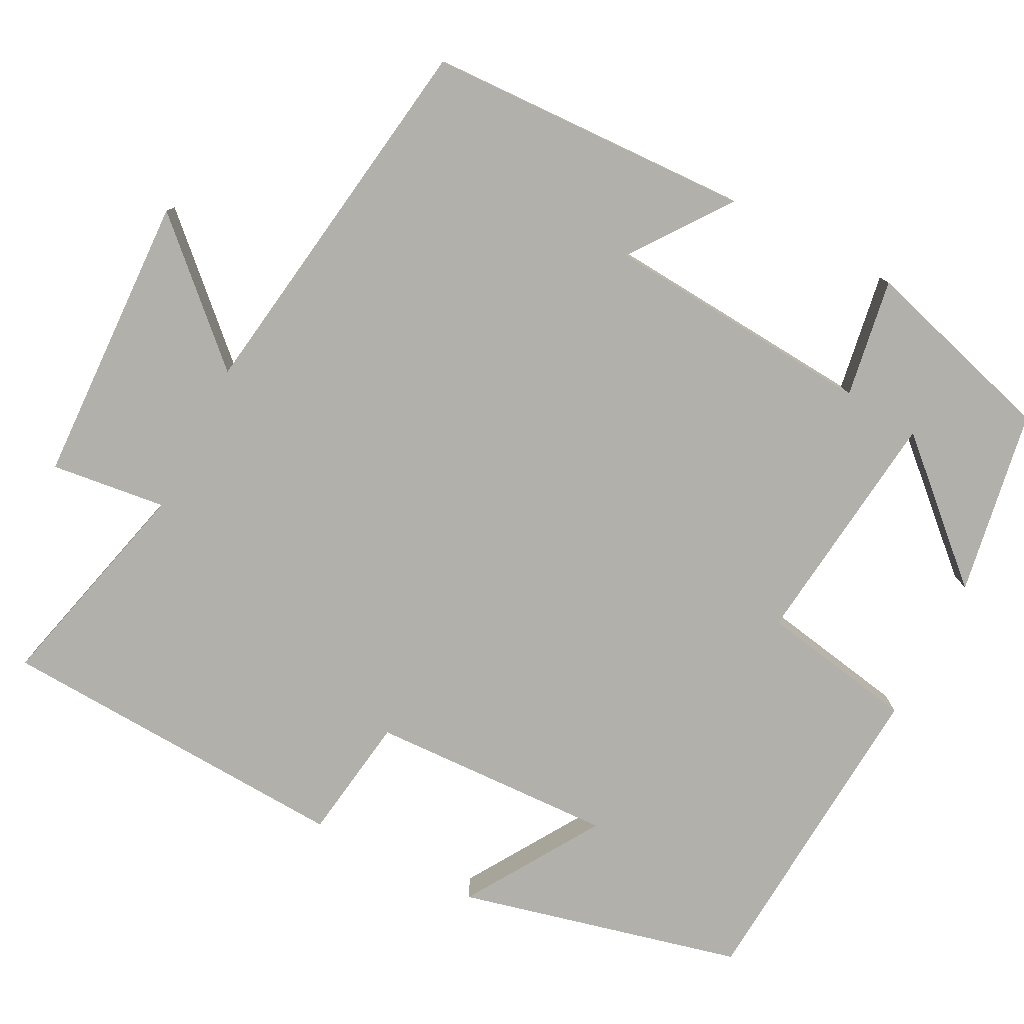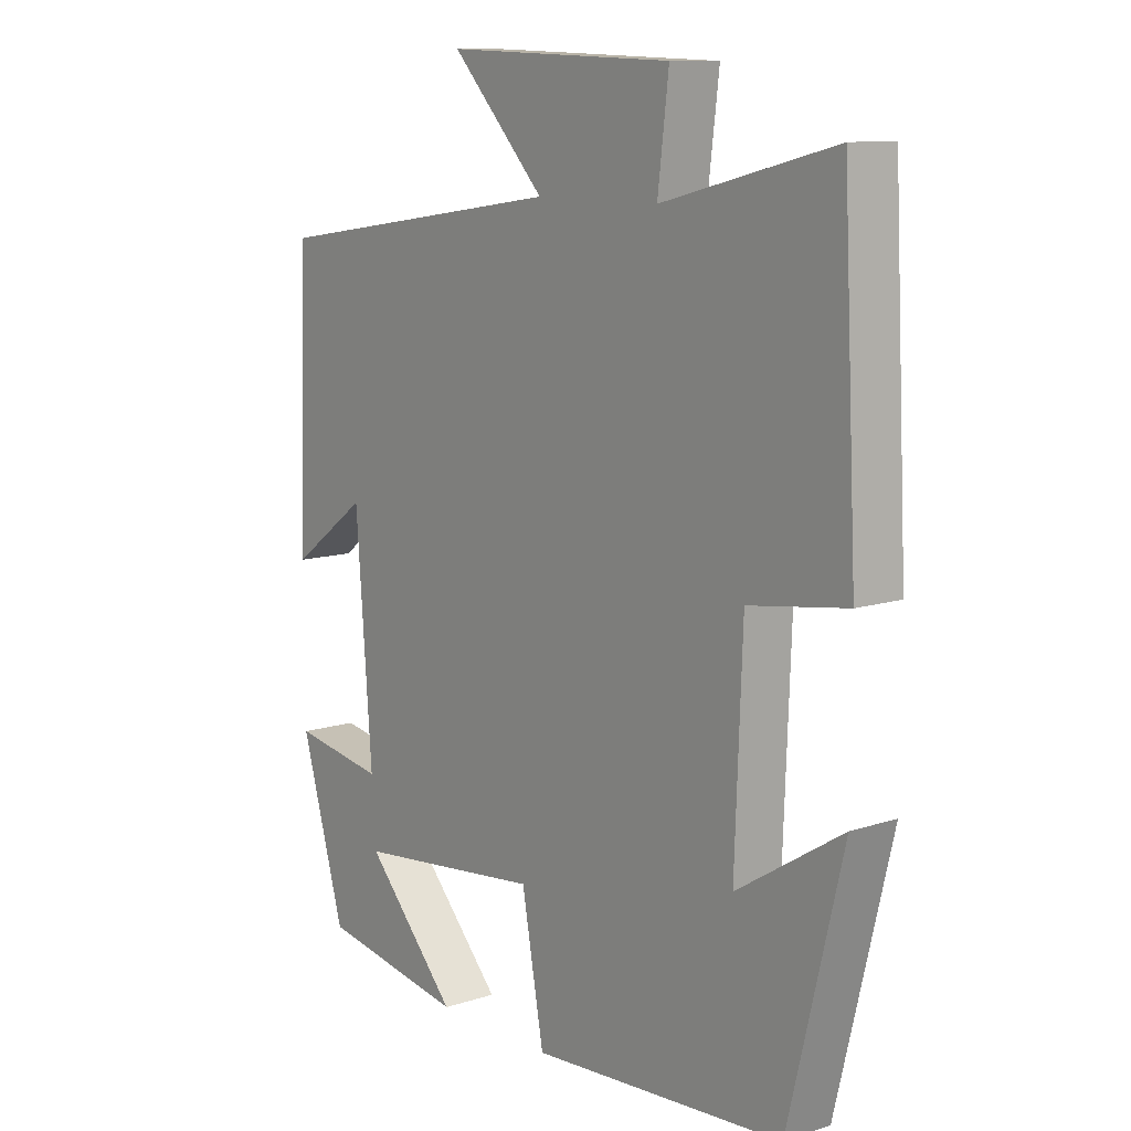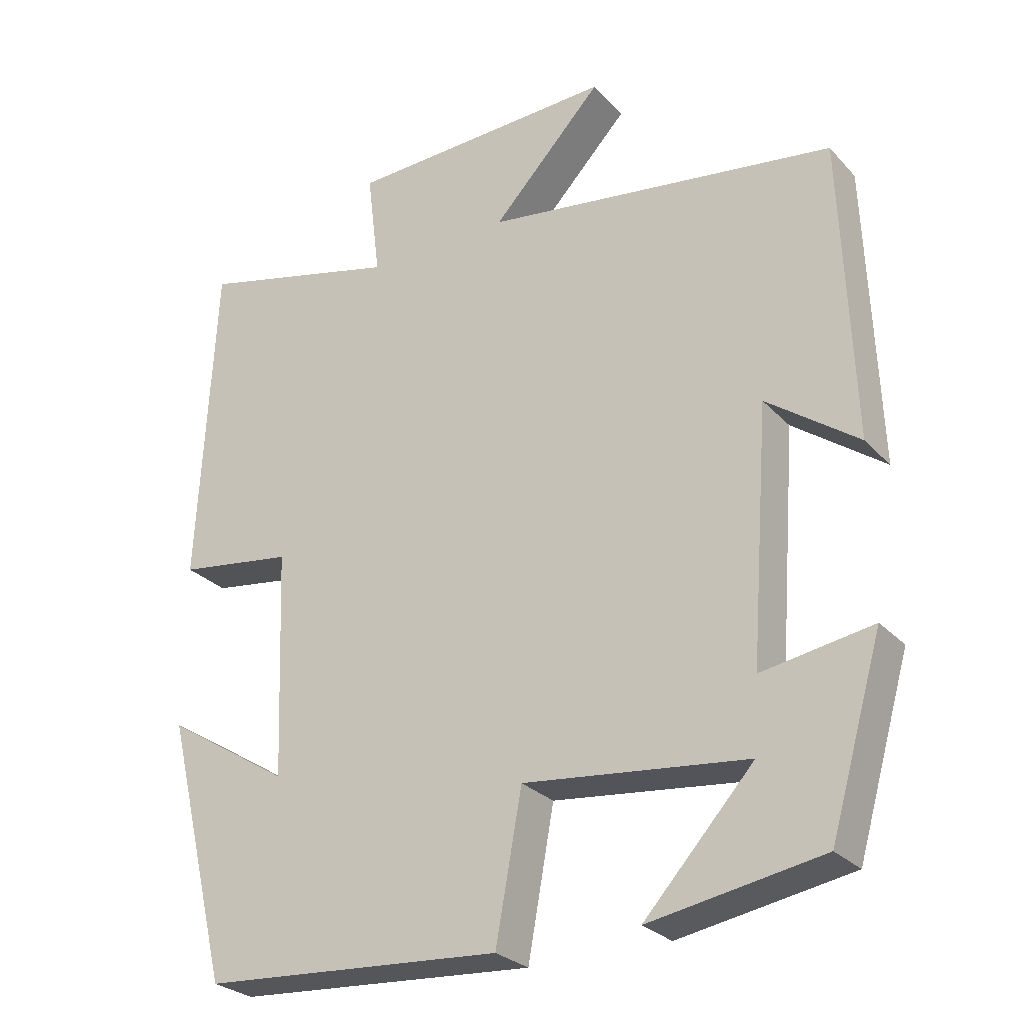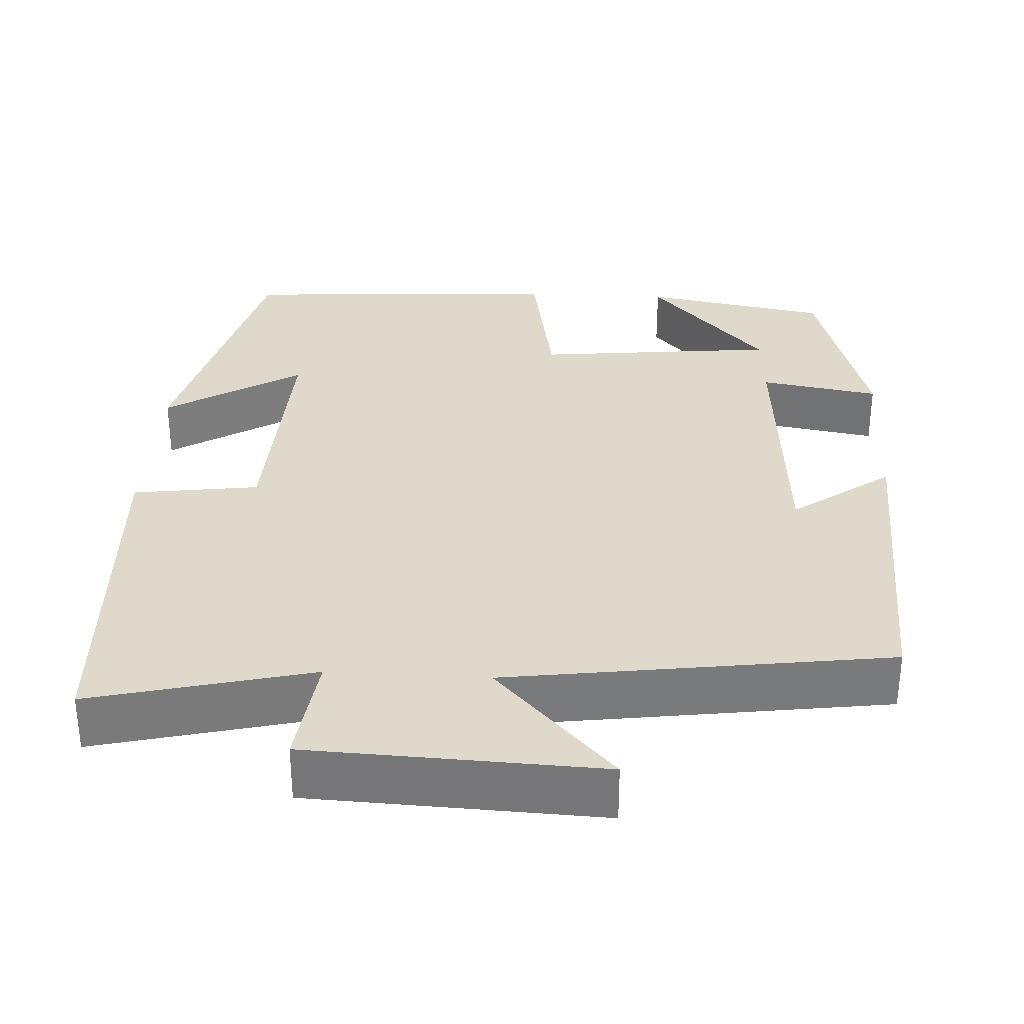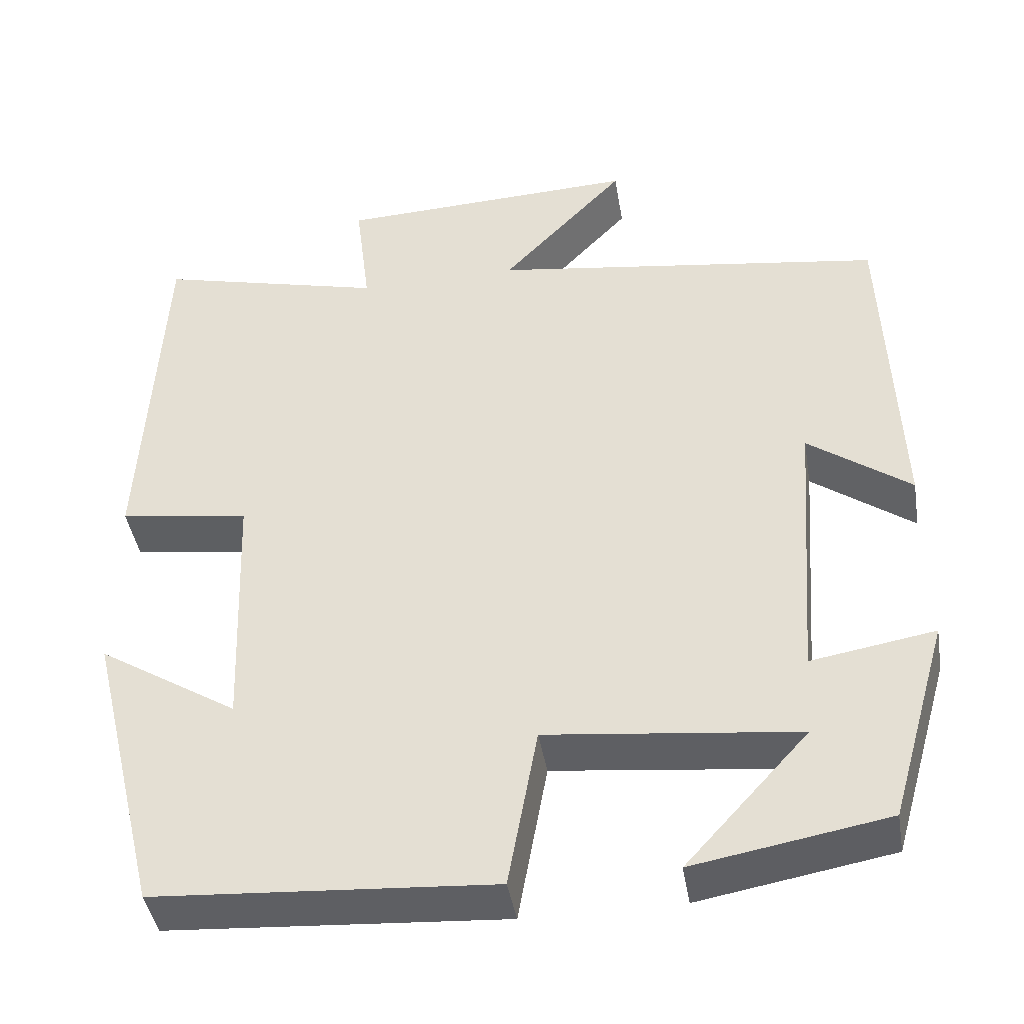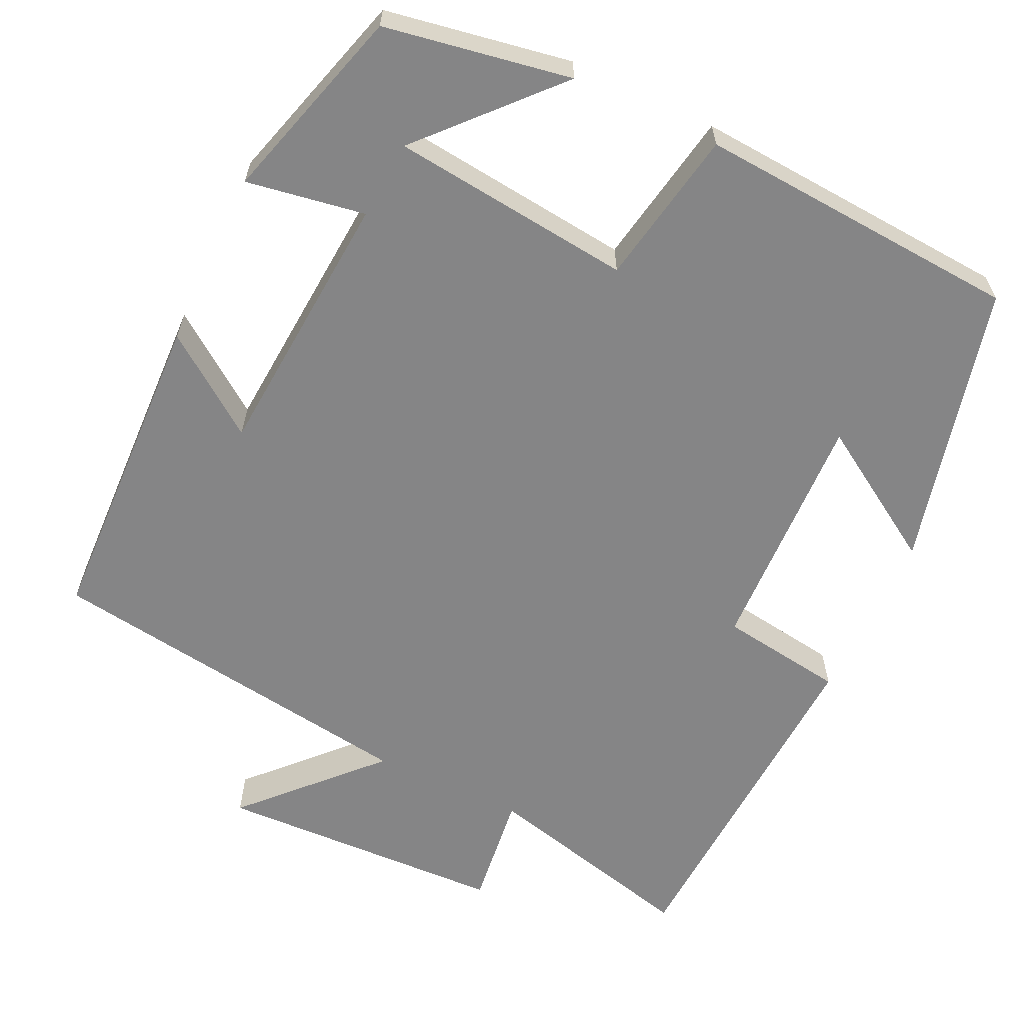
<metadata>
{"format":"obj","ext":"obj","renderer":"f3d","projection":"perspective","resolution":1024,"background":"white","views":[{"elev":-78.5,"azim":62.7,"up":"+Y"},{"elev":10.9,"azim":-128.5,"up":"+Z"},{"elev":-27.3,"azim":32.9,"up":"+Z"},{"elev":32.3,"azim":3.4,"up":"+Y"},{"elev":-42.6,"azim":9.5,"up":"+Z"},{"elev":-61.9,"azim":154.7,"up":"+Y"}]}
</metadata>
<code>
v 0.485 0.07 0.43
v 0.5 0.07 0.017
v 0.375 0.07 0.108
v 0.349 0.07 -0.236
v 0.5 0.07 -0.211
v 0.428 0.07 -0.459
v 0.192 0.07 -0.5
v 0.342 0.07 -0.336
v 0.036 0.07 -0.302
v 0 0.07 -0.5
v -0.412 0.07 -0.472
v -0.5 0.07 -0.111
v -0.329 0.07 -0.218
v -0.341 0.07 0.094
v -0.5 0.07 0.117
v -0.477 0.07 0.57
v -0.198 0.07 0.5
v -0.216 0.07 0.647
v 0.154 0.07 0.661
v 0.002 0.07 0.5
v 0.485 0 0.43
v 0.5 0 0.017
v 0.375 0 0.108
v 0.349 0 -0.236
v 0.5 0 -0.211
v 0.428 0 -0.459
v 0.192 0 -0.5
v 0.342 0 -0.336
v 0.036 0 -0.302
v 0 0 -0.5
v -0.412 0 -0.472
v -0.5 0 -0.111
v -0.329 0 -0.218
v -0.341 0 0.094
v -0.5 0 0.117
v -0.477 0 0.57
v -0.198 0 0.5
v -0.216 0 0.647
v 0.154 0 0.661
v 0.002 0 0.5
f 17 18 19 20
f 17 20 1
f 14 15 16 17
f 13 14 17 1
f 10 11 12 13
f 9 10 13
f 8 9 13
f 5 6 7 8
f 4 5 8
f 4 8 13
f 3 4 13
f 1 2 3
f 1 3 13
f 40 39 38 37
f 21 40 37
f 37 36 35 34
f 21 37 34 33
f 33 32 31 30
f 33 30 29
f 33 29 28
f 28 27 26 25
f 28 25 24
f 33 28 24
f 33 24 23
f 23 22 21
f 33 23 21
f 1 21 22 2
f 2 22 23 3
f 3 23 24 4
f 4 24 25 5
f 5 25 26 6
f 6 26 27 7
f 7 27 28 8
f 8 28 29 9
f 9 29 30 10
f 10 30 31 11
f 11 31 32 12
f 12 32 33 13
f 13 33 34 14
f 14 34 35 15
f 15 35 36 16
f 16 36 37 17
f 17 37 38 18
f 18 38 39 19
f 19 39 40 20
f 20 40 21 1

</code>
